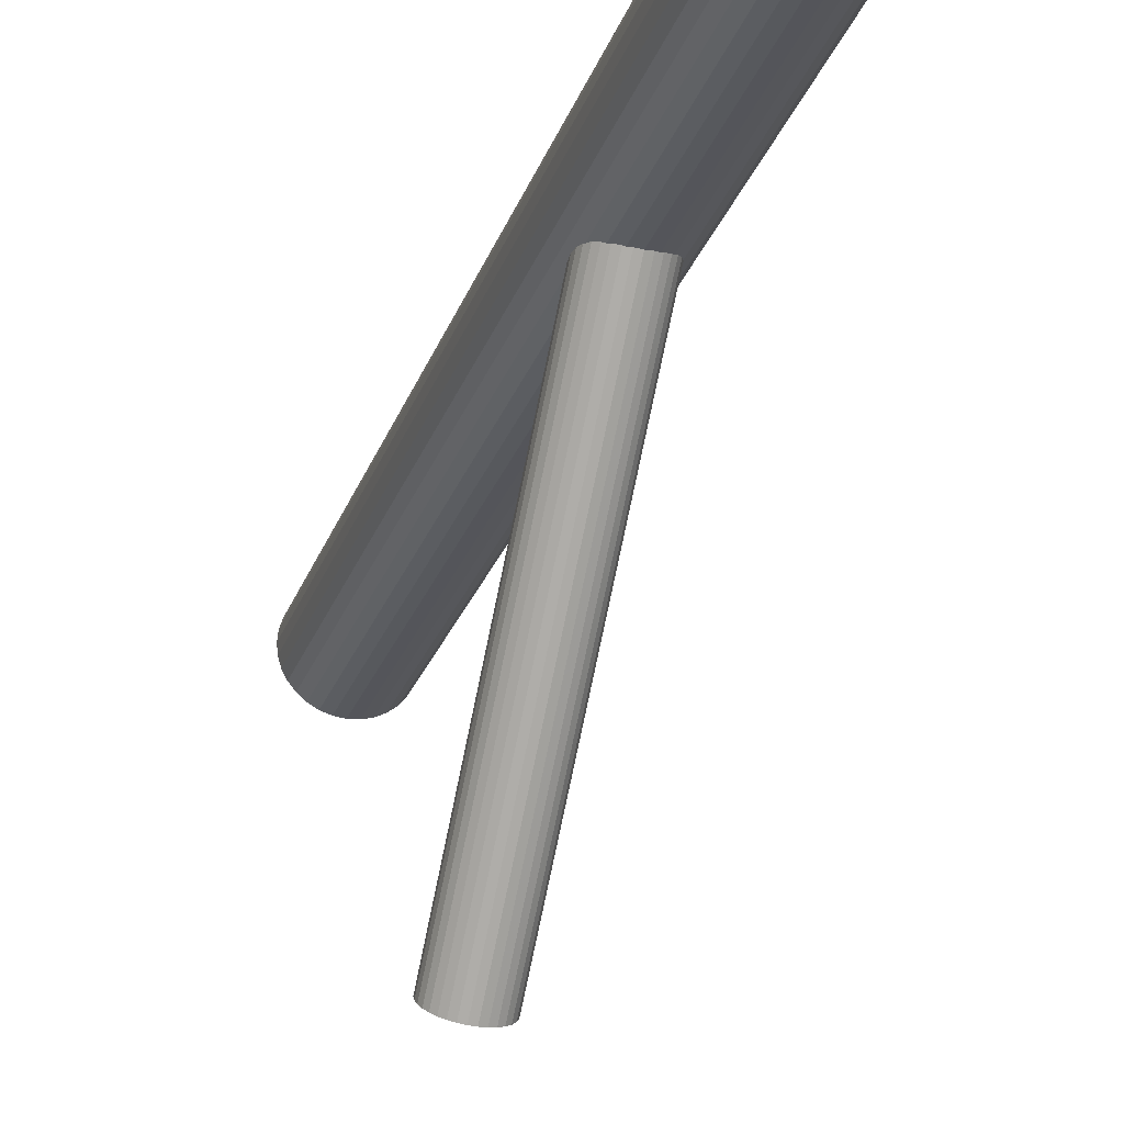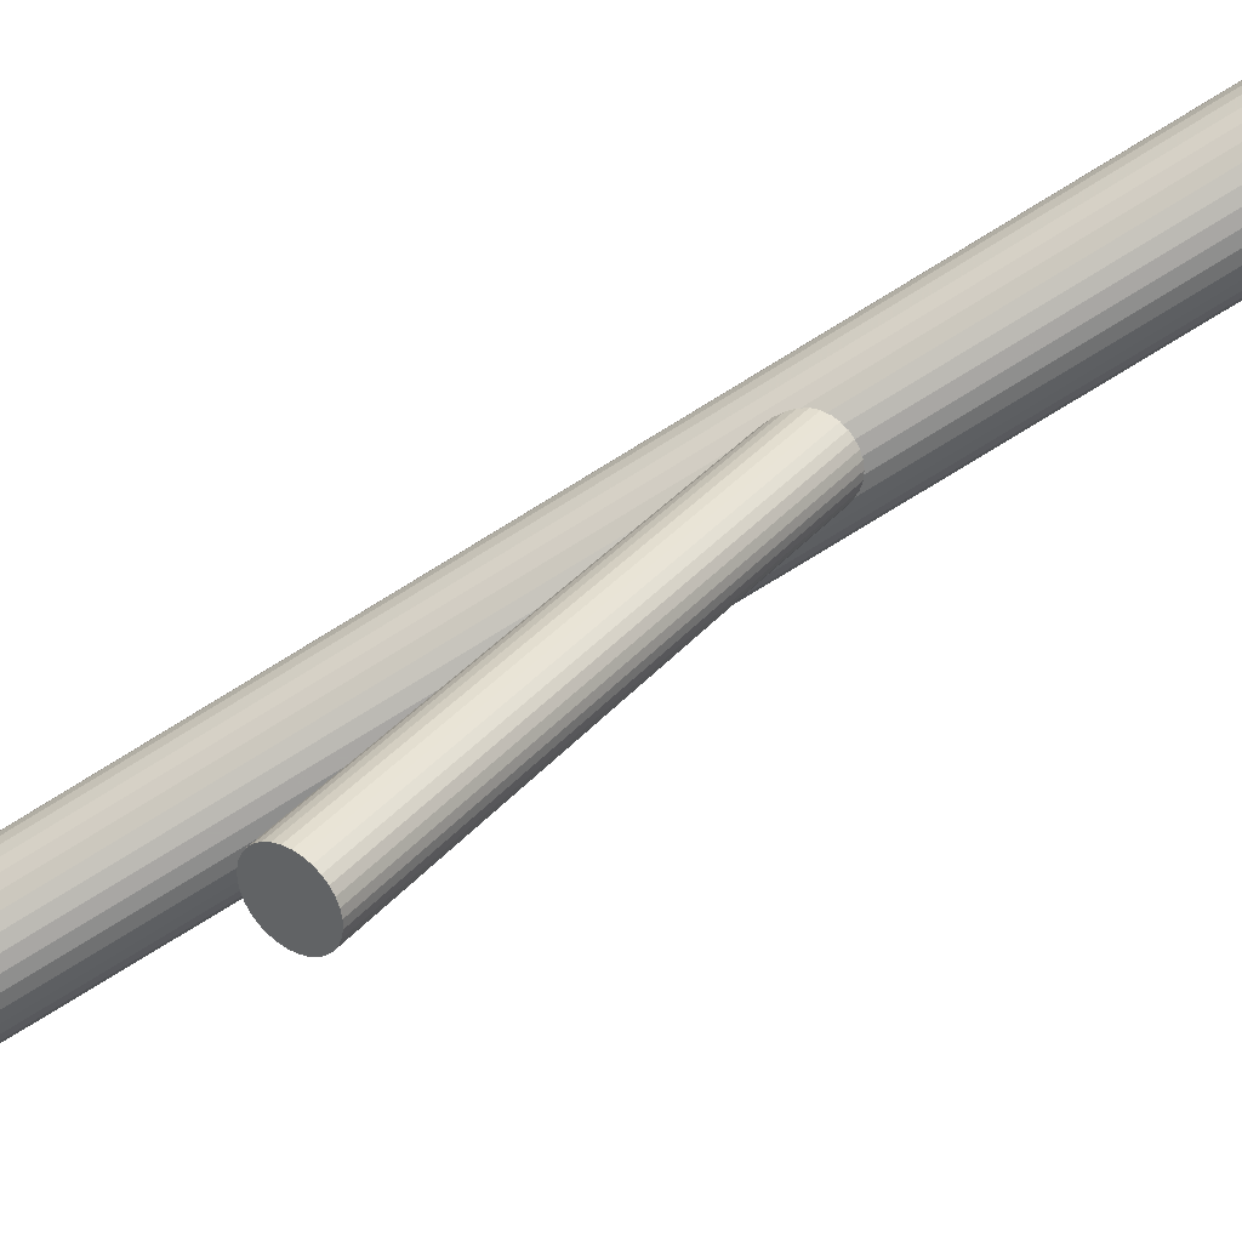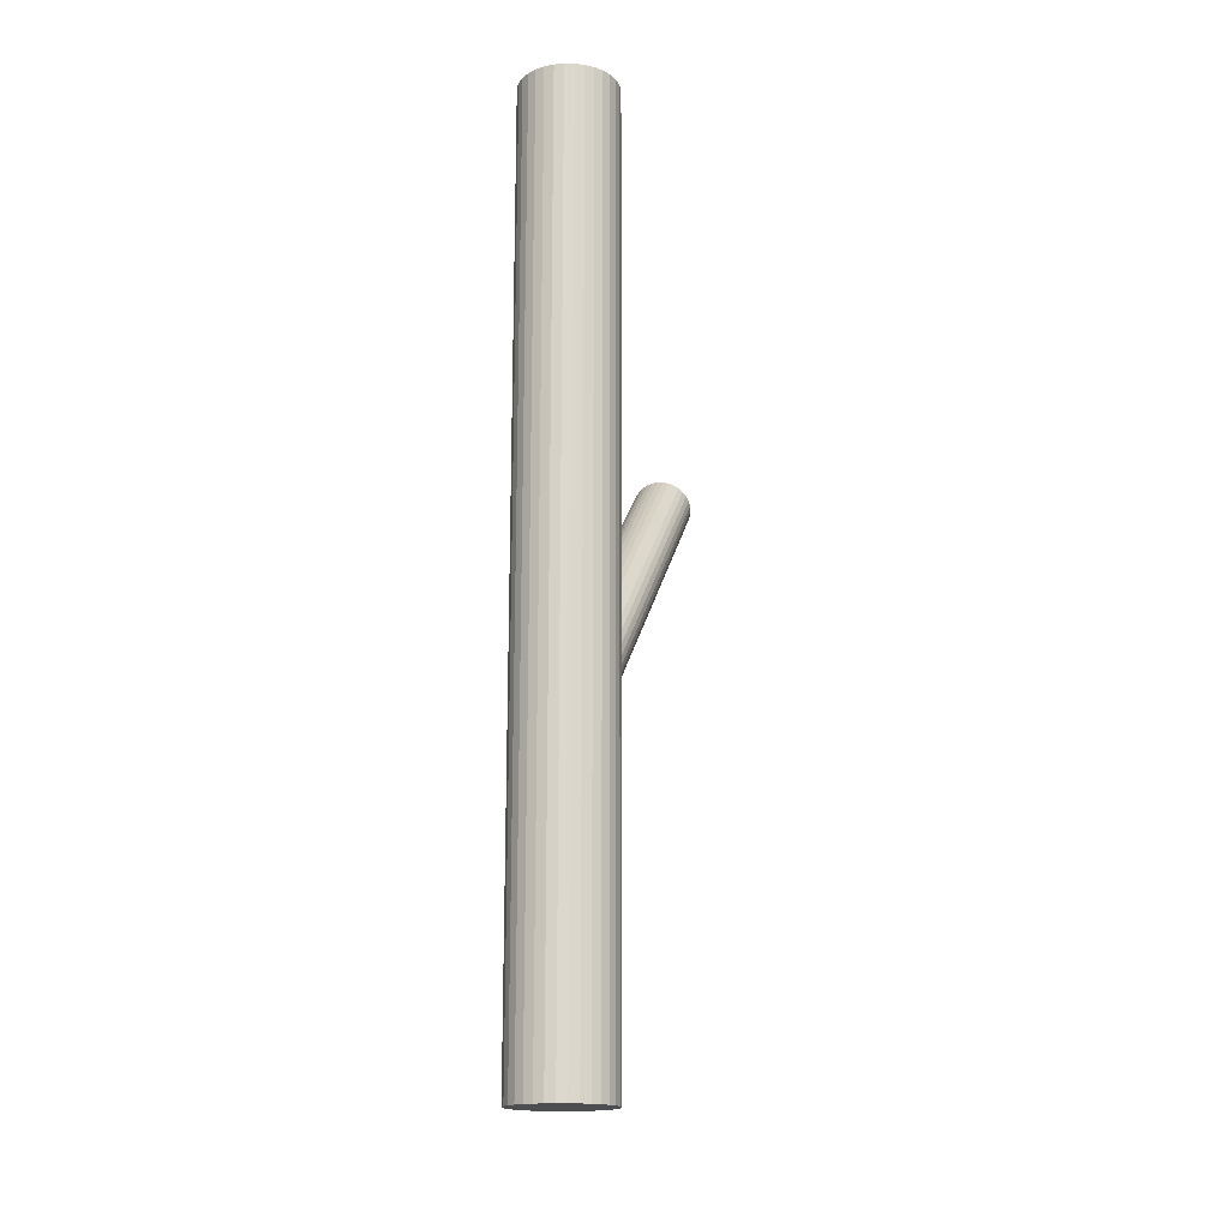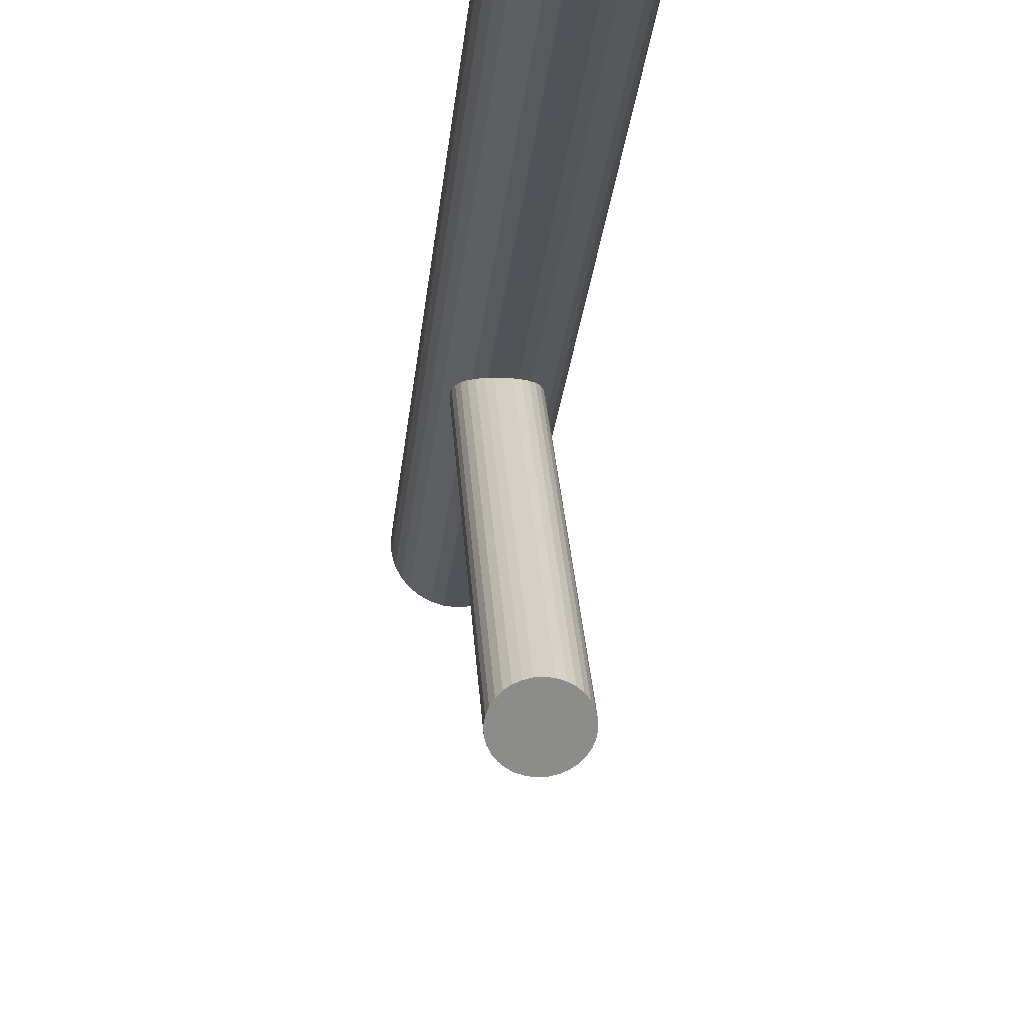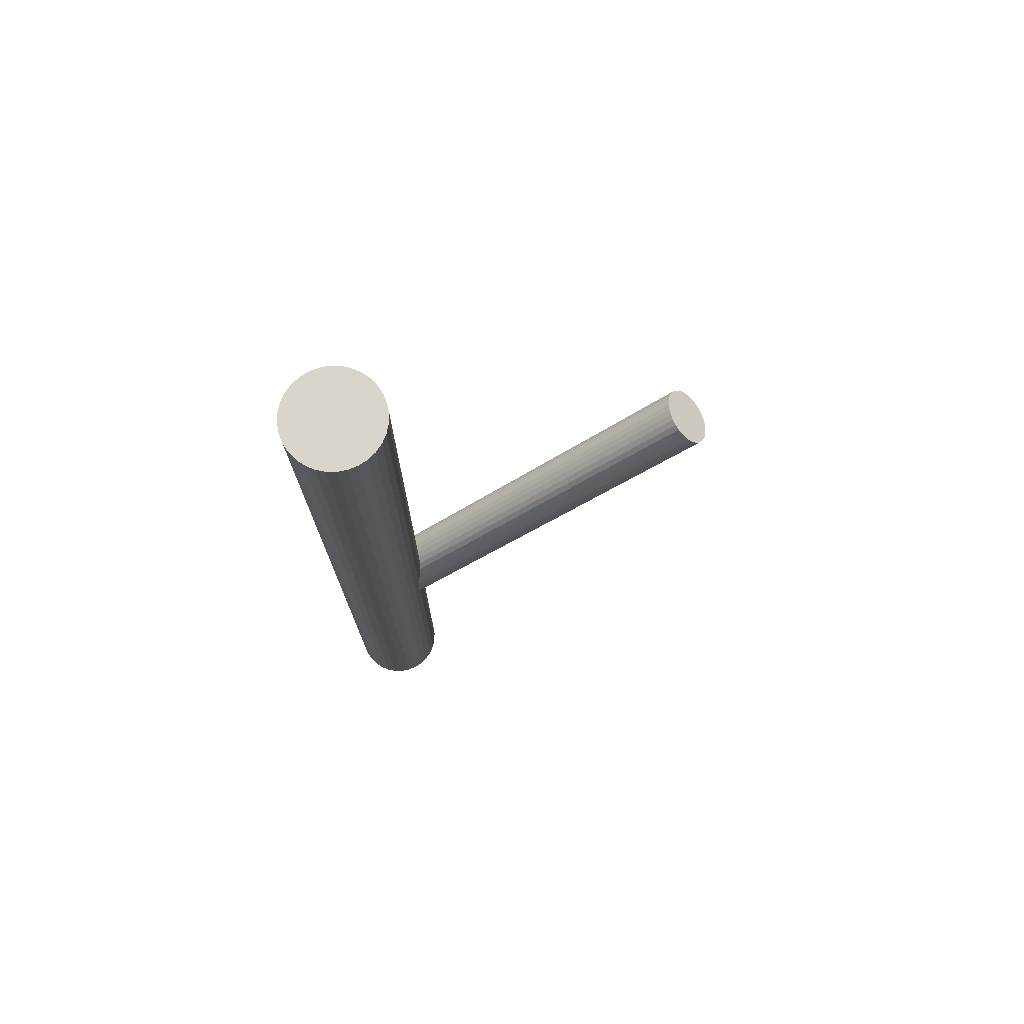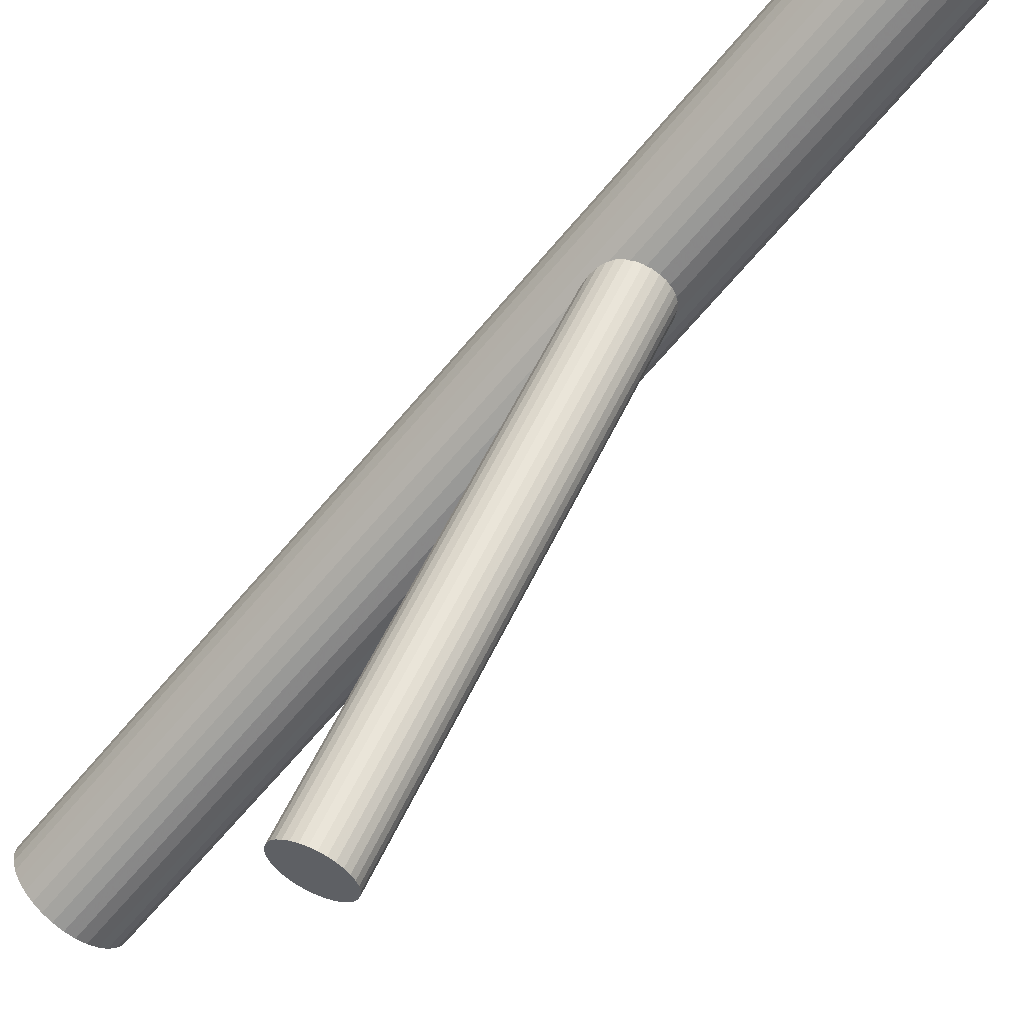
<metadata>
{"format":"obj","ext":"obj","renderer":"f3d","projection":"perspective","resolution":1024,"background":"white","views":[{"elev":-27.5,"azim":162.2,"up":"+Y"},{"elev":-79.3,"azim":121.4,"up":"+Y"},{"elev":-17.0,"azim":-164.8,"up":"+Z"},{"elev":-22.2,"azim":-5.0,"up":"+Y"},{"elev":74.2,"azim":-106.7,"up":"+Z"},{"elev":-65.9,"azim":140.1,"up":"+Y"}]}
</metadata>
<code>
v 0 0.0477 -0.1362
v 0 0.0477 0.1362
v 0 0.06205 -0.1362
v 0 0.06205 0.1362
v -0 0.03336 -0.1362
v -0 0.03336 0.1362
v 0.01435 0.0477 -0.1362
v 0.01435 0.0477 0.1362
v 0.002799 0.06177 -0.1362
v 0.002799 0.06177 0.1362
v 0.002799 0.03363 -0.1362
v 0.002799 0.03363 0.1362
v -0.01014 0.03756 -0.1362
v -0.01014 0.03756 0.1362
v -0.01014 0.05785 -0.1362
v -0.01014 0.05785 0.1362
v -0.01193 0.05567 -0.1362
v -0.01193 0.05567 0.1362
v -0.01193 0.03973 -0.1362
v -0.01193 0.03973 0.1362
v 0.01407 0.0505 -0.1362
v 0.01407 0.0505 0.1362
v 0.01407 0.0449 -0.1362
v 0.01407 0.0449 0.1362
v -0.00549 0.06096 -0.1362
v -0.00549 0.06096 0.1362
v -0.00549 0.03445 -0.1362
v -0.00549 0.03445 0.1362
v 0.00797 0.03577 -0.1362
v 0.00797 0.03577 0.1362
v 0.00797 0.05963 -0.1362
v 0.00797 0.05963 0.1362
v 0.01325 0.04221 -0.1362
v 0.01325 0.04221 0.1362
v 0.01325 0.05319 -0.1362
v 0.01325 0.05319 0.1362
v -0.01325 0.04221 -0.1362
v -0.01325 0.04221 0.1362
v -0.01325 0.05319 -0.1362
v -0.01325 0.05319 0.1362
v -0.00797 0.03577 -0.1362
v -0.00797 0.03577 0.1362
v -0.00797 0.05963 -0.1362
v -0.00797 0.05963 0.1362
v 0.00549 0.06096 -0.1362
v 0.00549 0.06096 0.1362
v 0.00549 0.03445 -0.1362
v 0.00549 0.03445 0.1362
v -0.01407 0.0505 -0.1362
v -0.01407 0.0505 0.1362
v -0.01407 0.0449 -0.1362
v -0.01407 0.0449 0.1362
v 0.01193 0.05567 -0.1362
v 0.01193 0.05567 0.1362
v 0.01193 0.03973 -0.1362
v 0.01193 0.03973 0.1362
v 0.01014 0.03756 -0.1362
v 0.01014 0.03756 0.1362
v 0.01014 0.05785 -0.1362
v 0.01014 0.05785 0.1362
v -0.002799 0.06177 -0.1362
v -0.002799 0.06177 0.1362
v -0.002799 0.03363 -0.1362
v -0.002799 0.03363 0.1362
v -0.01435 0.0477 -0.1362
v -0.01435 0.0477 0.1362
v 0 0.0477 -0.04199
v 0 -0.05617 0.05063
v 0 0.05358 -0.0354
v 0 -0.05029 0.05723
v -0 0.04182 -0.04859
v -0 -0.06205 0.04404
v 0.006249 0.05186 -0.03733
v 0.006249 -0.05201 0.0553
v 0.006249 0.04354 -0.04666
v 0.006249 -0.06033 0.04597
v 0.003382 0.05314 -0.0359
v 0.003382 -0.05073 0.05673
v 0.003382 0.04227 -0.04809
v 0.003382 -0.0616 0.04454
v -0.00491 0.05259 -0.03651
v -0.00491 -0.05128 0.05612
v -0.00491 0.04281 -0.04748
v -0.00491 -0.06106 0.04515
v 0.008837 0.0477 -0.04199
v 0.008837 -0.05617 0.05063
v -0.008668 0.04885 -0.04071
v -0.008668 -0.05502 0.05192
v -0.008668 0.04655 -0.04328
v -0.008668 -0.05731 0.04935
v 0.007348 0.04443 -0.04566
v 0.007348 -0.05943 0.04697
v 0.007348 0.05097 -0.03833
v 0.007348 -0.0529 0.0543
v 0.008165 0.04995 -0.03947
v 0.008165 -0.05392 0.05316
v 0.008165 0.04545 -0.04452
v 0.008165 -0.05842 0.04811
v 0.001724 0.04193 -0.04846
v 0.001724 -0.06194 0.04417
v 0.001724 0.05347 -0.03552
v 0.001724 -0.0504 0.0571
v -0.001724 0.04193 -0.04846
v -0.001724 -0.06194 0.04417
v -0.001724 0.05347 -0.03552
v -0.001724 -0.0504 0.0571
v -0.008165 0.04995 -0.03947
v -0.008165 -0.05392 0.05316
v -0.008165 0.04545 -0.04452
v -0.008165 -0.05842 0.04811
v -0.007348 0.04443 -0.04566
v -0.007348 -0.05943 0.04697
v -0.007348 0.05097 -0.03833
v -0.007348 -0.0529 0.0543
v 0.008668 0.04885 -0.04071
v 0.008668 -0.05502 0.05192
v 0.008668 0.04655 -0.04328
v 0.008668 -0.05731 0.04935
v -0.008837 0.0477 -0.04199
v -0.008837 -0.05617 0.05063
v 0.00491 0.05259 -0.03651
v 0.00491 -0.05128 0.05612
v 0.00491 0.04281 -0.04748
v 0.00491 -0.06106 0.04515
v -0.003382 0.05314 -0.0359
v -0.003382 -0.05073 0.05673
v -0.003382 0.04227 -0.04809
v -0.003382 -0.0616 0.04454
v -0.006249 0.05186 -0.03733
v -0.006249 -0.05201 0.0553
v -0.006249 0.04354 -0.04666
v -0.006249 -0.06033 0.04597
f 7 1 21
f 7 21 8
f 8 21 22
f 8 22 2
f 21 1 35
f 21 35 22
f 22 35 36
f 22 36 2
f 35 1 53
f 35 53 36
f 36 53 54
f 36 54 2
f 53 1 59
f 53 59 54
f 54 59 60
f 54 60 2
f 59 1 31
f 59 31 60
f 60 31 32
f 60 32 2
f 31 1 45
f 31 45 32
f 32 45 46
f 32 46 2
f 45 1 9
f 45 9 46
f 46 9 10
f 46 10 2
f 9 1 3
f 9 3 10
f 10 3 4
f 10 4 2
f 3 1 61
f 3 61 4
f 4 61 62
f 4 62 2
f 61 1 25
f 61 25 62
f 62 25 26
f 62 26 2
f 25 1 43
f 25 43 26
f 26 43 44
f 26 44 2
f 43 1 15
f 43 15 44
f 44 15 16
f 44 16 2
f 15 1 17
f 15 17 16
f 16 17 18
f 16 18 2
f 17 1 39
f 17 39 18
f 18 39 40
f 18 40 2
f 39 1 49
f 39 49 40
f 40 49 50
f 40 50 2
f 49 1 65
f 49 65 50
f 50 65 66
f 50 66 2
f 65 1 51
f 65 51 66
f 66 51 52
f 66 52 2
f 51 1 37
f 51 37 52
f 52 37 38
f 52 38 2
f 37 1 19
f 37 19 38
f 38 19 20
f 38 20 2
f 19 1 13
f 19 13 20
f 20 13 14
f 20 14 2
f 13 1 41
f 13 41 14
f 14 41 42
f 14 42 2
f 41 1 27
f 41 27 42
f 42 27 28
f 42 28 2
f 27 1 63
f 27 63 28
f 28 63 64
f 28 64 2
f 63 1 5
f 63 5 64
f 64 5 6
f 64 6 2
f 5 1 11
f 5 11 6
f 6 11 12
f 6 12 2
f 11 1 47
f 11 47 12
f 12 47 48
f 12 48 2
f 47 1 29
f 47 29 48
f 48 29 30
f 48 30 2
f 29 1 57
f 29 57 30
f 30 57 58
f 30 58 2
f 57 1 55
f 57 55 58
f 58 55 56
f 58 56 2
f 55 1 33
f 55 33 56
f 56 33 34
f 56 34 2
f 33 1 23
f 33 23 34
f 34 23 24
f 34 24 2
f 23 1 7
f 23 7 24
f 24 7 8
f 24 8 2
f 85 67 115
f 85 115 86
f 86 115 116
f 86 116 68
f 115 67 95
f 115 95 116
f 116 95 96
f 116 96 68
f 95 67 93
f 95 93 96
f 96 93 94
f 96 94 68
f 93 67 73
f 93 73 94
f 94 73 74
f 94 74 68
f 73 67 121
f 73 121 74
f 74 121 122
f 74 122 68
f 121 67 77
f 121 77 122
f 122 77 78
f 122 78 68
f 77 67 101
f 77 101 78
f 78 101 102
f 78 102 68
f 101 67 69
f 101 69 102
f 102 69 70
f 102 70 68
f 69 67 105
f 69 105 70
f 70 105 106
f 70 106 68
f 105 67 125
f 105 125 106
f 106 125 126
f 106 126 68
f 125 67 81
f 125 81 126
f 126 81 82
f 126 82 68
f 81 67 129
f 81 129 82
f 82 129 130
f 82 130 68
f 129 67 113
f 129 113 130
f 130 113 114
f 130 114 68
f 113 67 107
f 113 107 114
f 114 107 108
f 114 108 68
f 107 67 87
f 107 87 108
f 108 87 88
f 108 88 68
f 87 67 119
f 87 119 88
f 88 119 120
f 88 120 68
f 119 67 89
f 119 89 120
f 120 89 90
f 120 90 68
f 89 67 109
f 89 109 90
f 90 109 110
f 90 110 68
f 109 67 111
f 109 111 110
f 110 111 112
f 110 112 68
f 111 67 131
f 111 131 112
f 112 131 132
f 112 132 68
f 131 67 83
f 131 83 132
f 132 83 84
f 132 84 68
f 83 67 127
f 83 127 84
f 84 127 128
f 84 128 68
f 127 67 103
f 127 103 128
f 128 103 104
f 128 104 68
f 103 67 71
f 103 71 104
f 104 71 72
f 104 72 68
f 71 67 99
f 71 99 72
f 72 99 100
f 72 100 68
f 99 67 79
f 99 79 100
f 100 79 80
f 100 80 68
f 79 67 123
f 79 123 80
f 80 123 124
f 80 124 68
f 123 67 75
f 123 75 124
f 124 75 76
f 124 76 68
f 75 67 91
f 75 91 76
f 76 91 92
f 76 92 68
f 91 67 97
f 91 97 92
f 92 97 98
f 92 98 68
f 97 67 117
f 97 117 98
f 98 117 118
f 98 118 68
f 117 67 85
f 117 85 118
f 118 85 86
f 118 86 68

</code>
